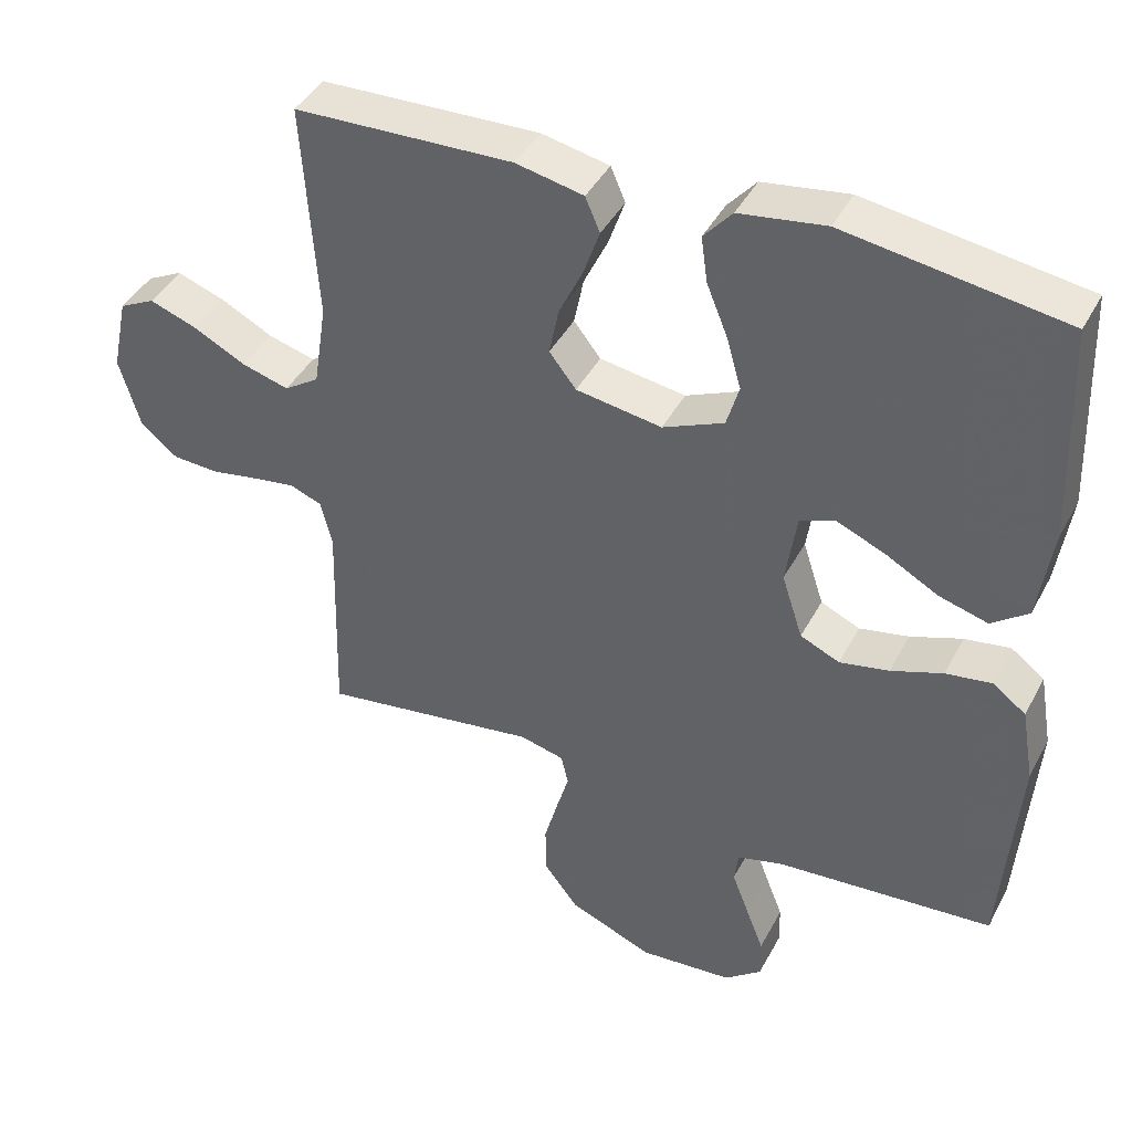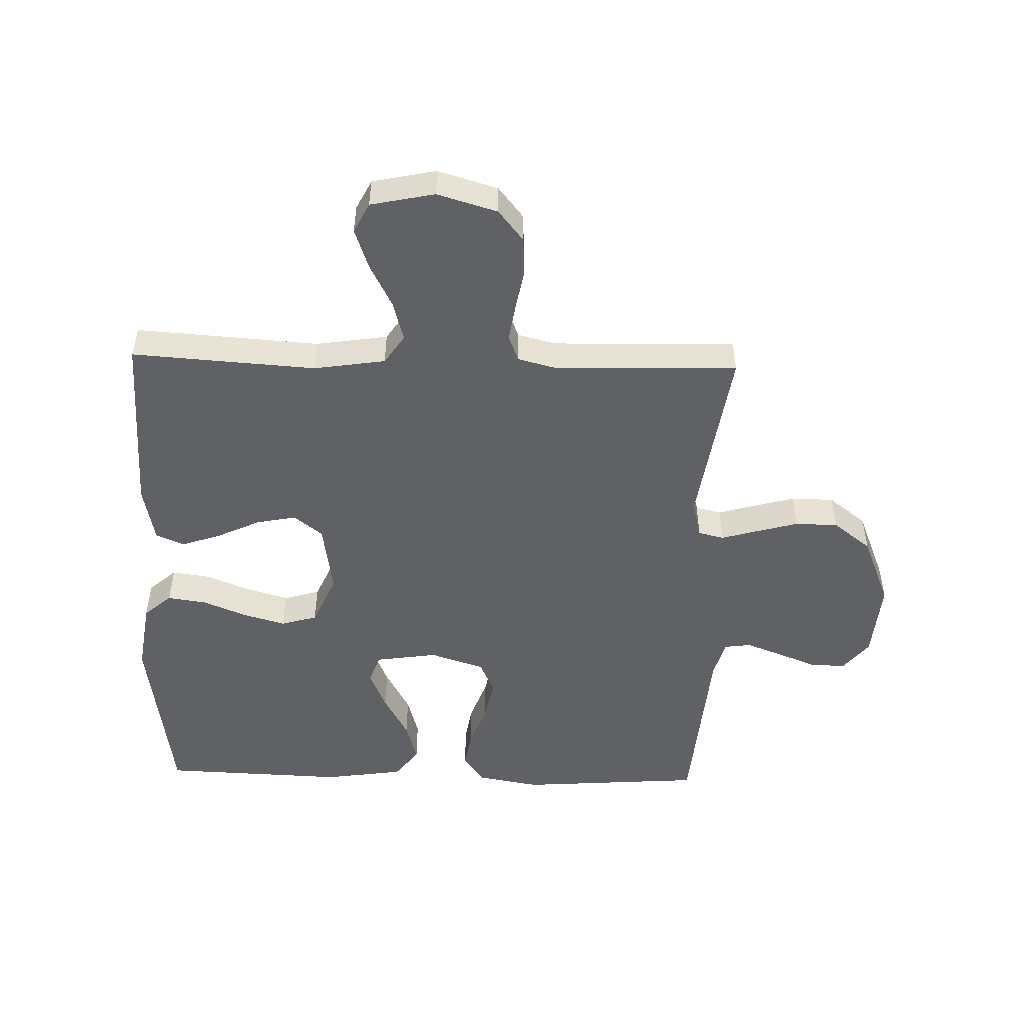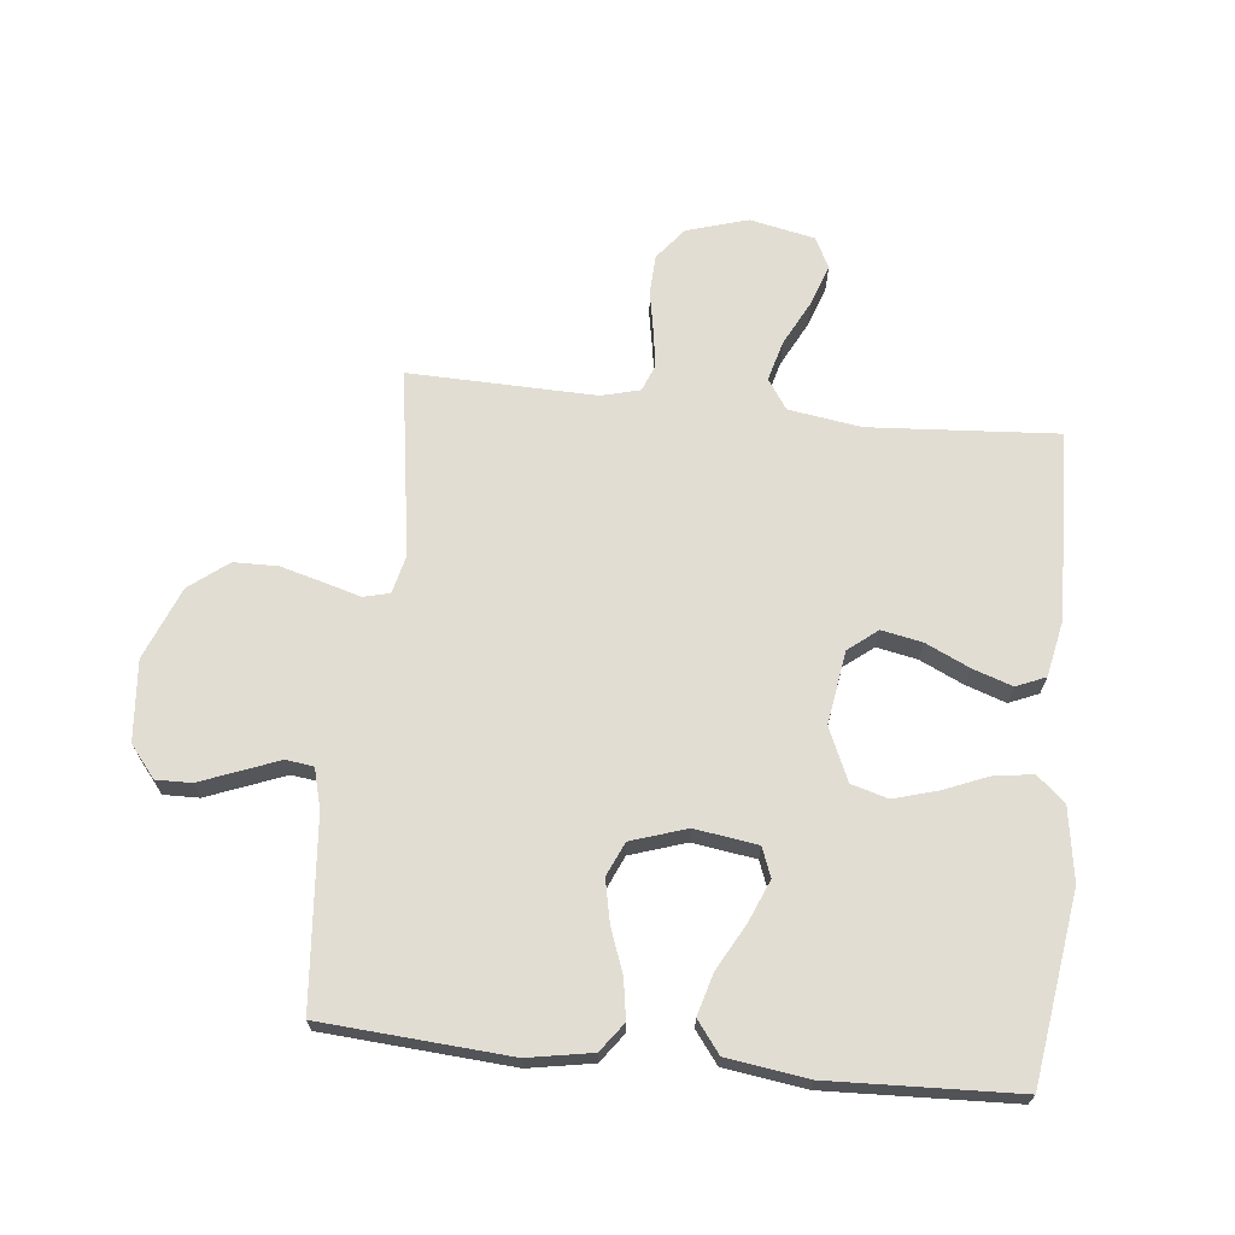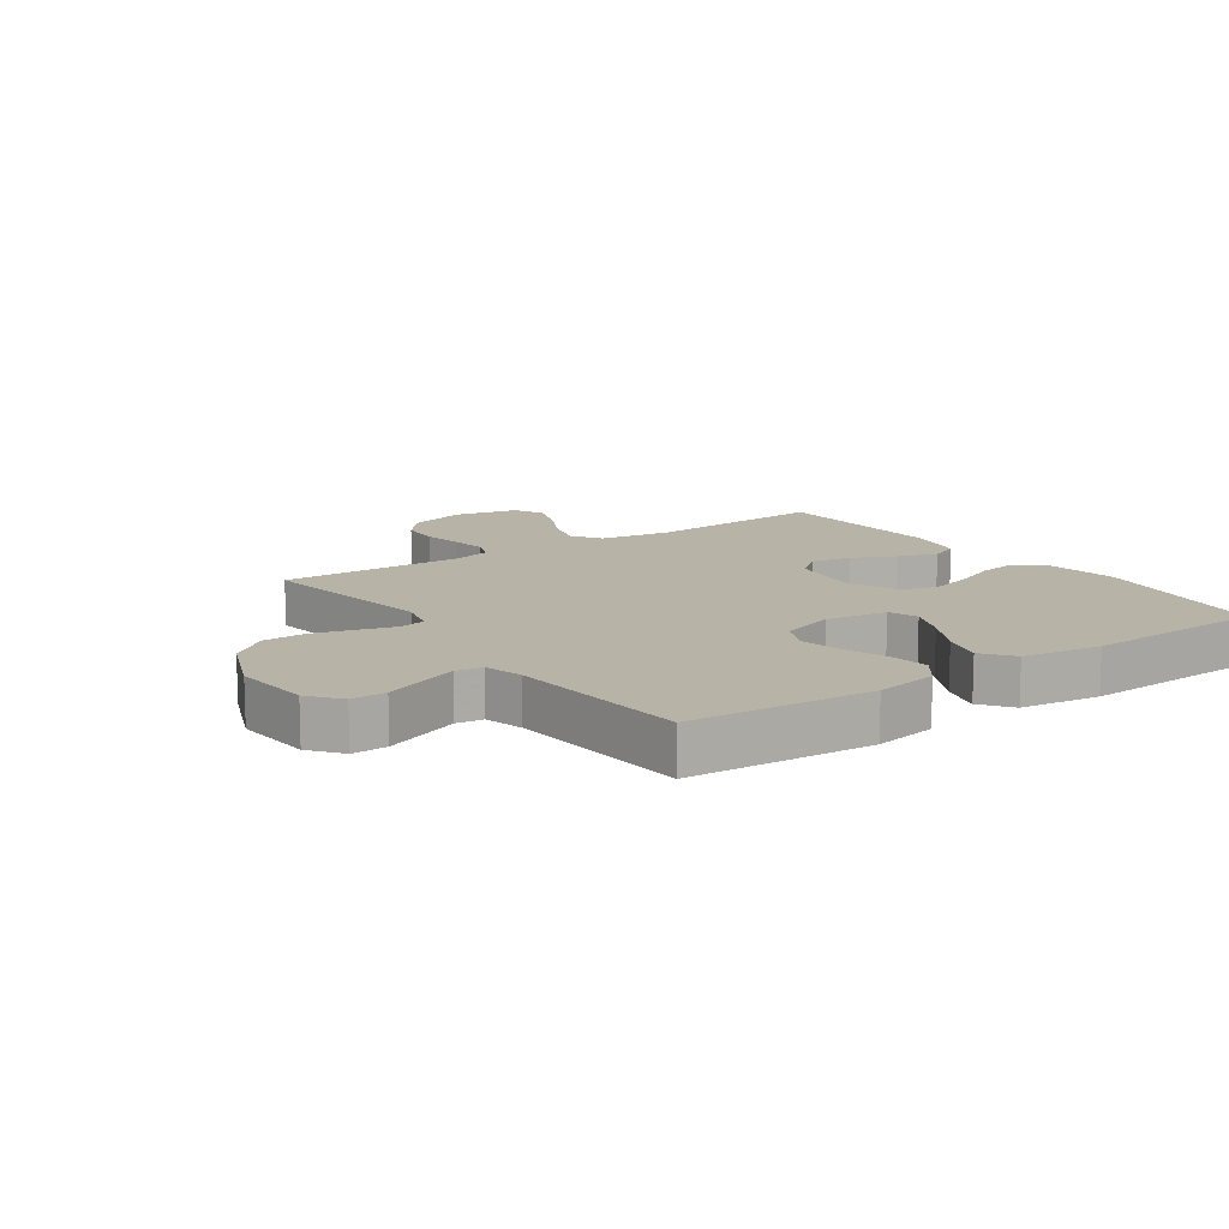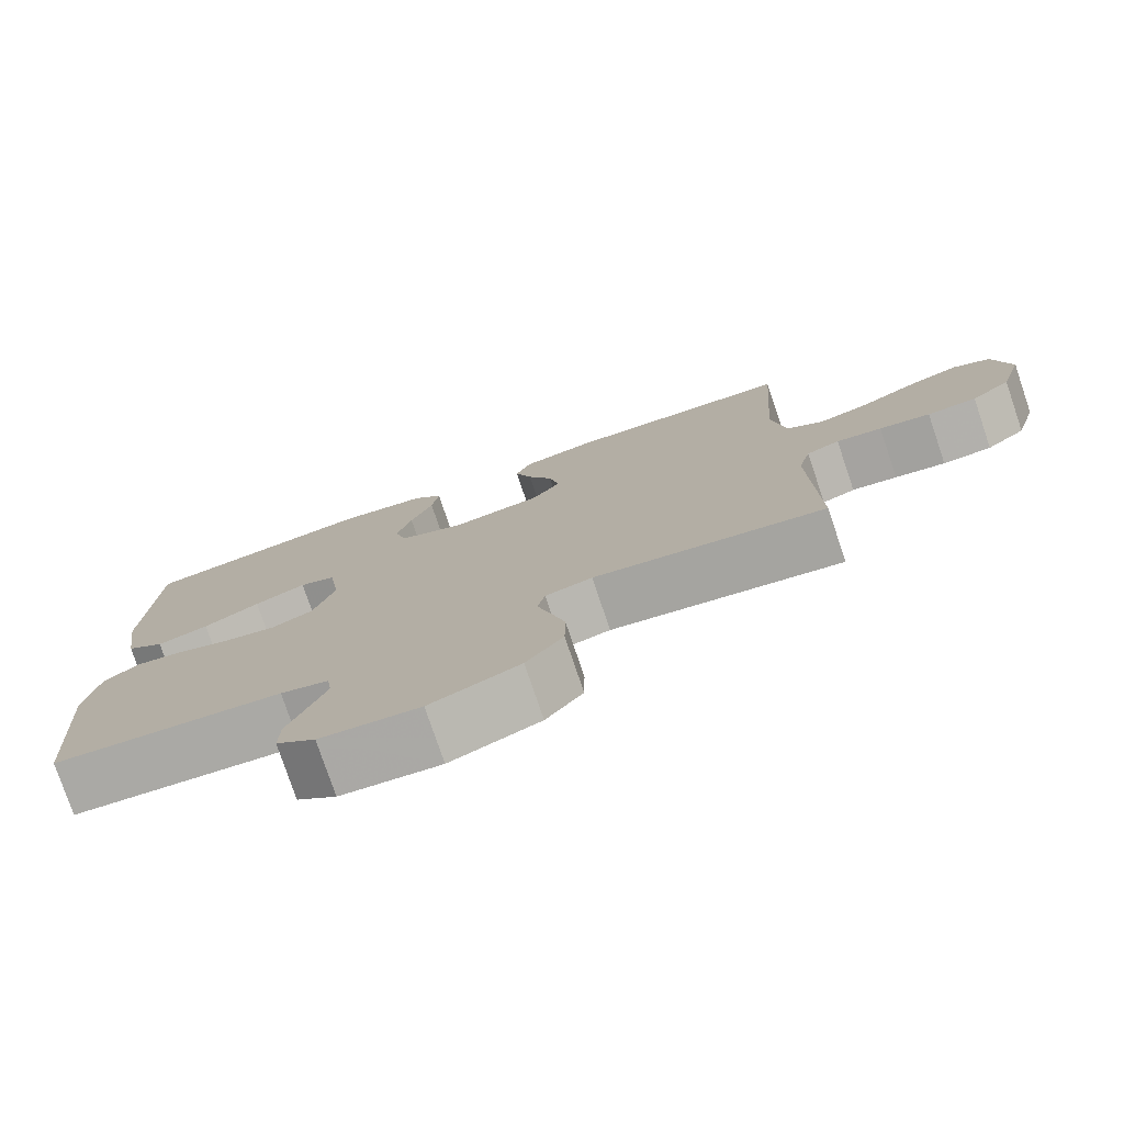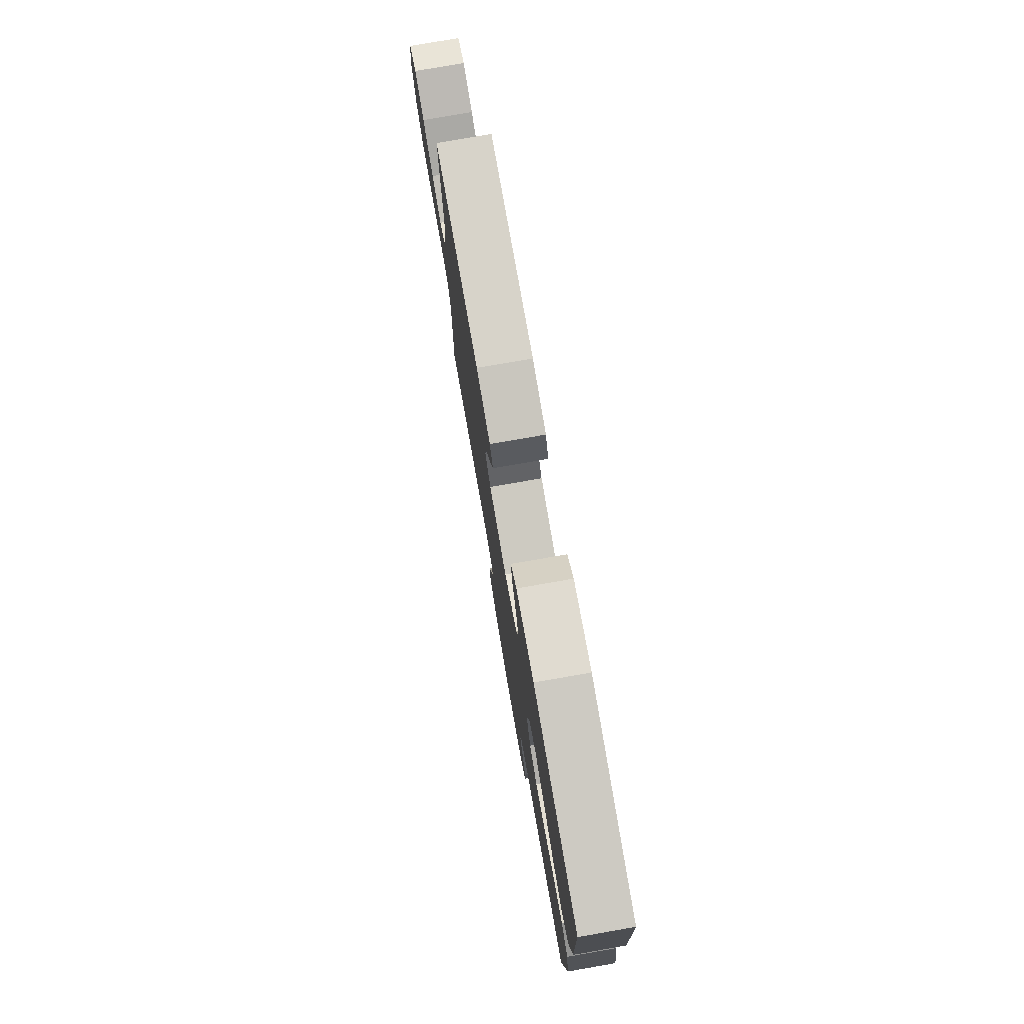
<metadata>
{"format":"obj","ext":"obj","renderer":"f3d","projection":"perspective","resolution":1024,"background":"white","views":[{"elev":42.1,"azim":-153.8,"up":"+Z"},{"elev":-50.1,"azim":88.4,"up":"+Y"},{"elev":68.2,"azim":-84.1,"up":"+Y"},{"elev":12.7,"azim":-124.9,"up":"+Y"},{"elev":-77.7,"azim":18.7,"up":"+Z"},{"elev":78.1,"azim":-99.9,"up":"+Z"}]}
</metadata>
<code>
v -0.5 0.07 0.5
v -0.2 0.07 0.544
v -0.082 0.07 0.526
v -0.043 0.07 0.481
v -0.052 0.07 0.418
v -0.081 0.07 0.347
v -0.101 0.07 0.277
v -0.084 0.07 0.218
v 0 0.07 0.181
v 0.118 0.07 0.199
v 0.155 0.07 0.246
v 0.142 0.07 0.311
v 0.109 0.07 0.381
v 0.087 0.07 0.445
v 0.107 0.07 0.492
v 0.2 0.07 0.511
v 0.5 0.07 0.5
v 0.48 0.07 0.2
v 0.498 0.07 0.083
v 0.546 0.07 0.051
v 0.611 0.07 0.069
v 0.683 0.07 0.106
v 0.749 0.07 0.129
v 0.798 0.07 0.104
v 0.82 0.07 0
v 0.791 0.07 -0.098
v 0.74 0.07 -0.139
v 0.676 0.07 -0.142
v 0.61 0.07 -0.13
v 0.551 0.07 -0.121
v 0.508 0.07 -0.138
v 0.492 0.07 -0.2
v 0.5 0.07 -0.5
v 0.2 0.07 -0.455
v 0.139 0.07 -0.47
v 0.129 0.07 -0.512
v 0.146 0.07 -0.571
v 0.165 0.07 -0.64
v 0.164 0.07 -0.71
v 0.116 0.07 -0.772
v 0 0.07 -0.819
v -0.129 0.07 -0.808
v -0.18 0.07 -0.767
v -0.179 0.07 -0.71
v -0.154 0.07 -0.646
v -0.131 0.07 -0.586
v -0.137 0.07 -0.542
v -0.2 0.07 -0.525
v -0.5 0.07 -0.5
v -0.522 0.07 -0.2
v -0.504 0.07 -0.097
v -0.458 0.07 -0.063
v -0.395 0.07 -0.073
v -0.324 0.07 -0.099
v -0.256 0.07 -0.113
v -0.202 0.07 -0.089
v -0.173 0.07 0
v -0.188 0.07 0.101
v -0.235 0.07 0.119
v -0.302 0.07 0.091
v -0.375 0.07 0.051
v -0.442 0.07 0.032
v -0.492 0.07 0.07
v -0.511 0.07 0.2
v -0.5 0 0.5
v -0.2 0 0.544
v -0.082 0 0.526
v -0.043 0 0.481
v -0.052 0 0.418
v -0.081 0 0.347
v -0.101 0 0.277
v -0.084 0 0.218
v 0 0 0.181
v 0.118 0 0.199
v 0.155 0 0.246
v 0.142 0 0.311
v 0.109 0 0.381
v 0.087 0 0.445
v 0.107 0 0.492
v 0.2 0 0.511
v 0.5 0 0.5
v 0.48 0 0.2
v 0.498 0 0.083
v 0.546 0 0.051
v 0.611 0 0.069
v 0.683 0 0.106
v 0.749 0 0.129
v 0.798 0 0.104
v 0.82 0 0
v 0.791 0 -0.098
v 0.74 0 -0.139
v 0.676 0 -0.142
v 0.61 0 -0.13
v 0.551 0 -0.121
v 0.508 0 -0.138
v 0.492 0 -0.2
v 0.5 0 -0.5
v 0.2 0 -0.455
v 0.139 0 -0.47
v 0.129 0 -0.512
v 0.146 0 -0.571
v 0.165 0 -0.64
v 0.164 0 -0.71
v 0.116 0 -0.772
v 0 0 -0.819
v -0.129 0 -0.808
v -0.18 0 -0.767
v -0.179 0 -0.71
v -0.154 0 -0.646
v -0.131 0 -0.586
v -0.137 0 -0.542
v -0.2 0 -0.525
v -0.5 0 -0.5
v -0.522 0 -0.2
v -0.504 0 -0.097
v -0.458 0 -0.063
v -0.395 0 -0.073
v -0.324 0 -0.099
v -0.256 0 -0.113
v -0.202 0 -0.089
v -0.173 0 0
v -0.188 0 0.101
v -0.235 0 0.119
v -0.302 0 0.091
v -0.375 0 0.051
v -0.442 0 0.032
v -0.492 0 0.07
v -0.511 0 0.2
f 60 61 62 63
f 59 60 63 64
f 51 52 53 54
f 51 54 55
f 48 49 50 51
f 47 48 51 55
f 42 43 44 45
f 42 45 46
f 41 42 46
f 40 41 46 47
f 36 37 38 39
f 36 39 40 47
f 32 33 34
f 31 32 34 35
f 26 27 28 29
f 26 29 30
f 25 26 30
f 24 25 30 31
f 21 22 23 24
f 20 21 24 31
f 15 16 17 18
f 15 18 19
f 12 13 14 15
f 11 12 15 19
f 10 11 19 20
f 3 4 5 6
f 3 6 7
f 2 3 7
f 59 64 1 2
f 58 59 2 7
f 57 58 7 8
f 56 57 8 9
f 36 47 55 56
f 35 36 56 9
f 20 31 35
f 9 10 20 35
f 127 126 125 124
f 128 127 124 123
f 118 117 116 115
f 119 118 115
f 115 114 113 112
f 119 115 112 111
f 109 108 107 106
f 110 109 106
f 110 106 105
f 111 110 105 104
f 103 102 101 100
f 111 104 103 100
f 98 97 96
f 99 98 96 95
f 93 92 91 90
f 94 93 90
f 94 90 89
f 95 94 89 88
f 88 87 86 85
f 95 88 85 84
f 82 81 80 79
f 83 82 79
f 79 78 77 76
f 83 79 76 75
f 84 83 75 74
f 70 69 68 67
f 71 70 67
f 71 67 66
f 66 65 128 123
f 71 66 123 122
f 72 71 122 121
f 73 72 121 120
f 120 119 111 100
f 73 120 100 99
f 99 95 84
f 99 84 74 73
f 1 65 66 2
f 2 66 67 3
f 3 67 68 4
f 4 68 69 5
f 5 69 70 6
f 6 70 71 7
f 7 71 72 8
f 8 72 73 9
f 9 73 74 10
f 10 74 75 11
f 11 75 76 12
f 12 76 77 13
f 13 77 78 14
f 14 78 79 15
f 15 79 80 16
f 16 80 81 17
f 17 81 82 18
f 18 82 83 19
f 19 83 84 20
f 20 84 85 21
f 21 85 86 22
f 22 86 87 23
f 23 87 88 24
f 24 88 89 25
f 25 89 90 26
f 26 90 91 27
f 27 91 92 28
f 28 92 93 29
f 29 93 94 30
f 30 94 95 31
f 31 95 96 32
f 32 96 97 33
f 33 97 98 34
f 34 98 99 35
f 35 99 100 36
f 36 100 101 37
f 37 101 102 38
f 38 102 103 39
f 39 103 104 40
f 40 104 105 41
f 41 105 106 42
f 42 106 107 43
f 43 107 108 44
f 44 108 109 45
f 45 109 110 46
f 46 110 111 47
f 47 111 112 48
f 48 112 113 49
f 49 113 114 50
f 50 114 115 51
f 51 115 116 52
f 52 116 117 53
f 53 117 118 54
f 54 118 119 55
f 55 119 120 56
f 56 120 121 57
f 57 121 122 58
f 58 122 123 59
f 59 123 124 60
f 60 124 125 61
f 61 125 126 62
f 62 126 127 63
f 63 127 128 64
f 64 128 65 1

</code>
